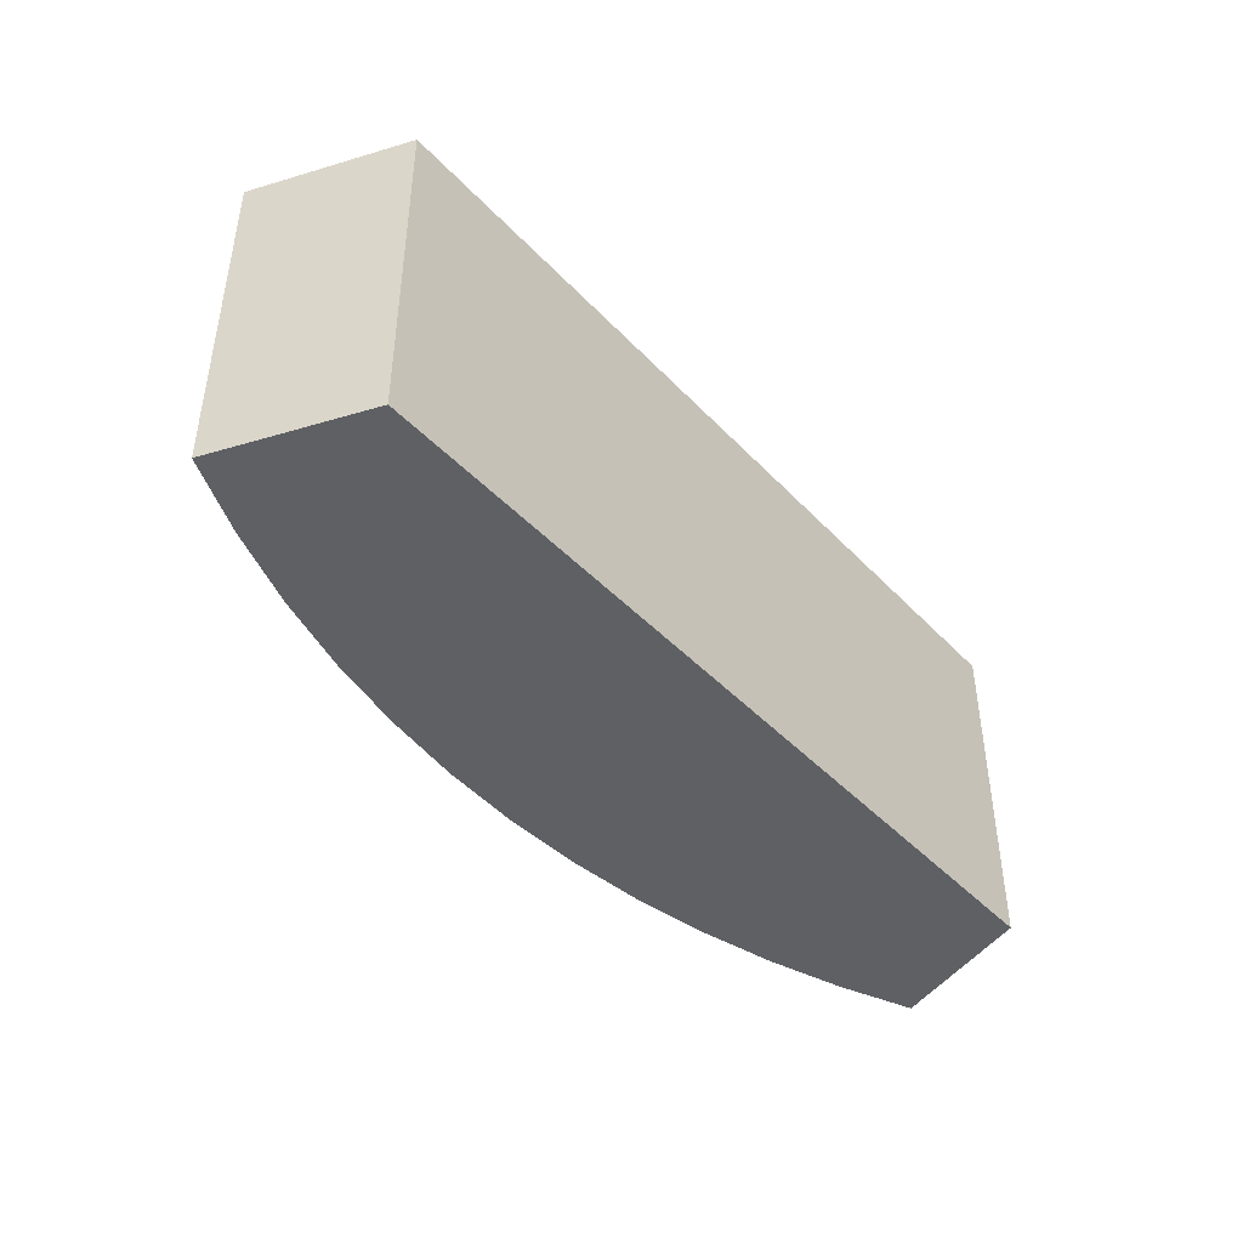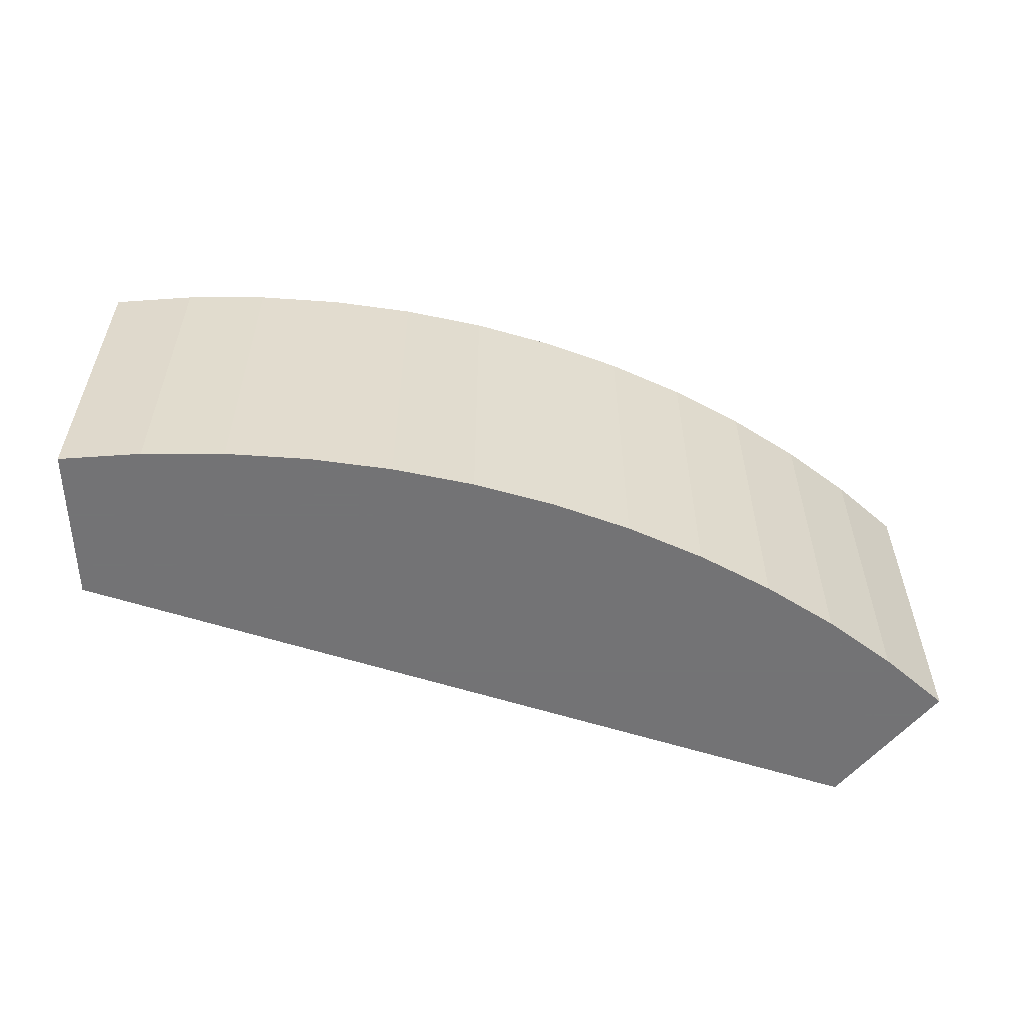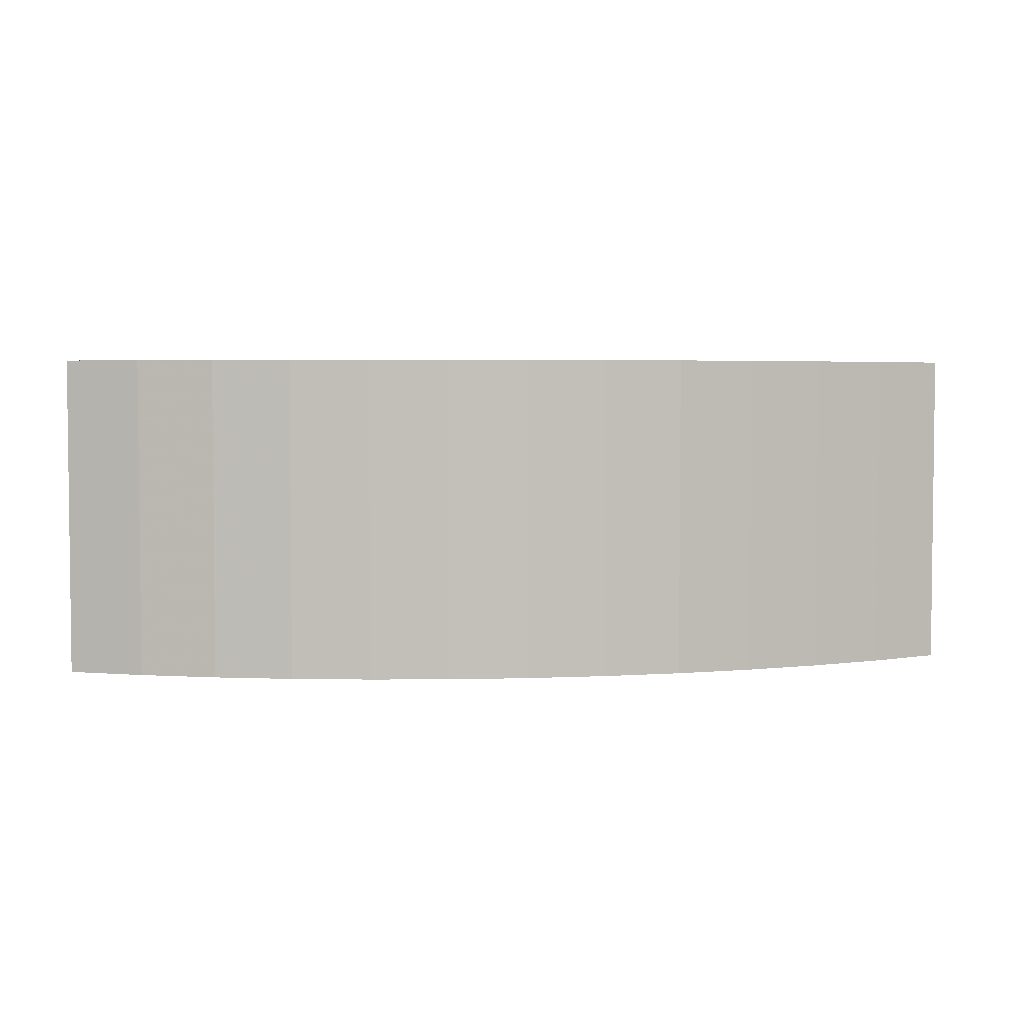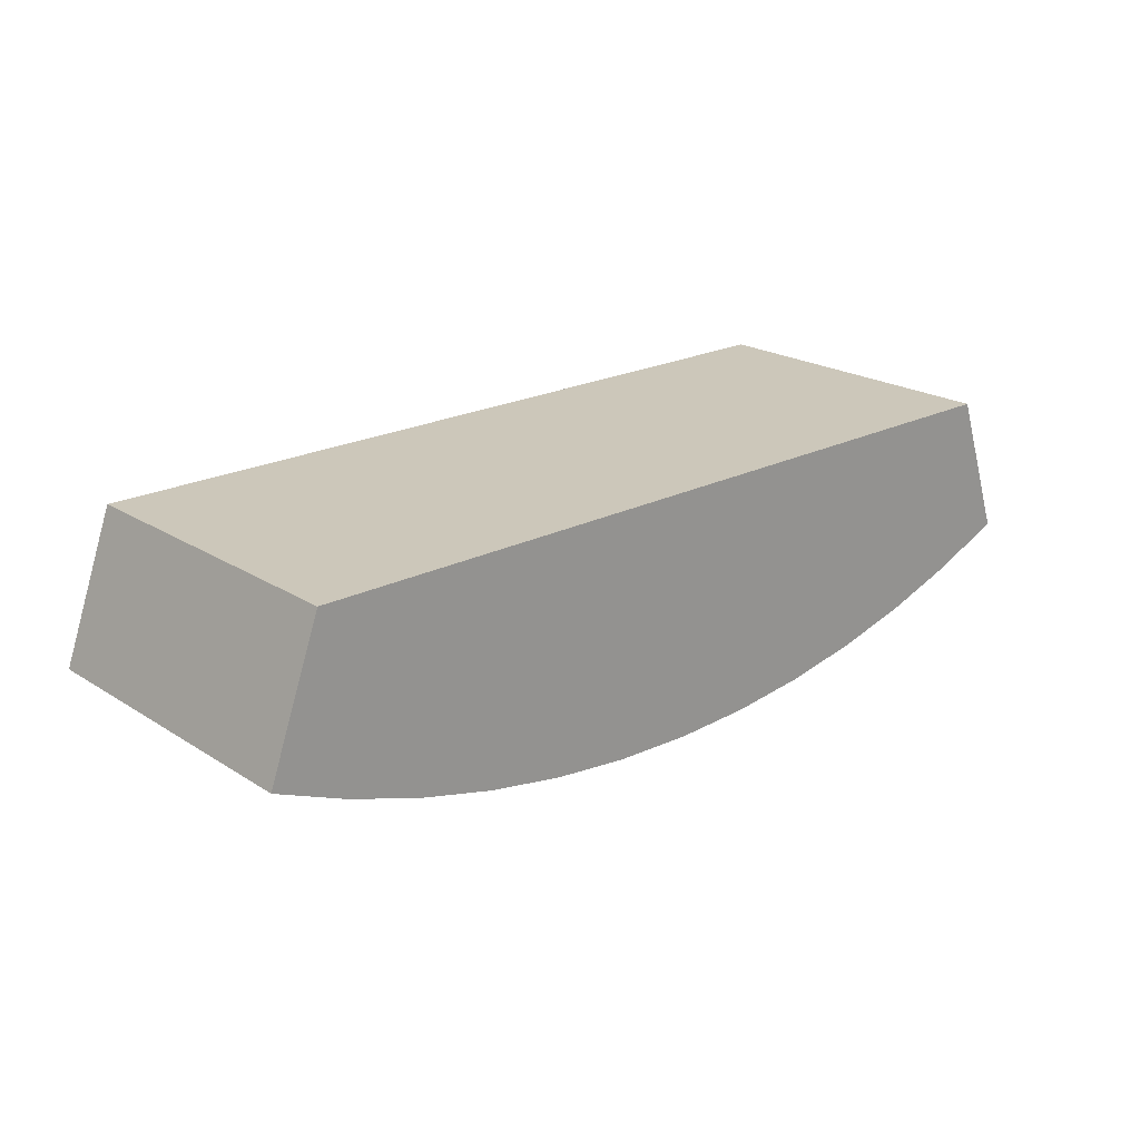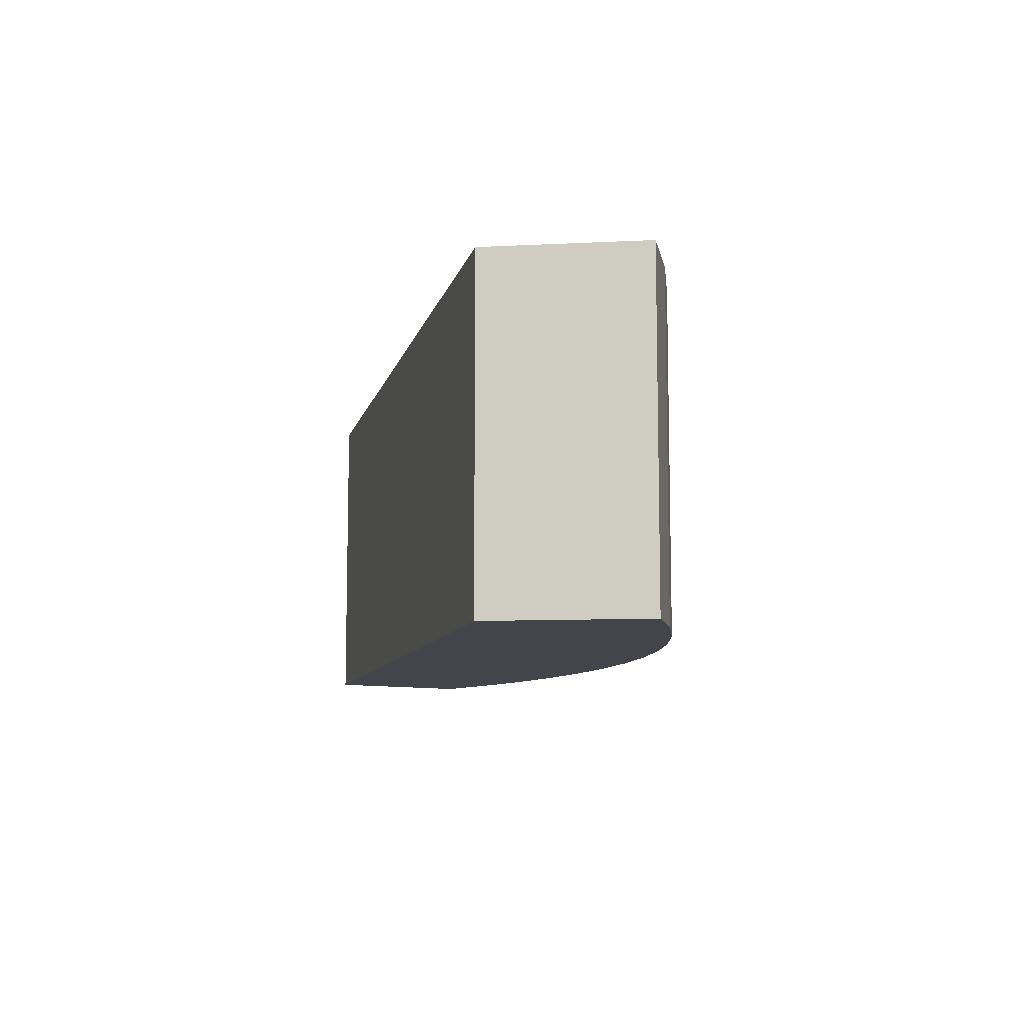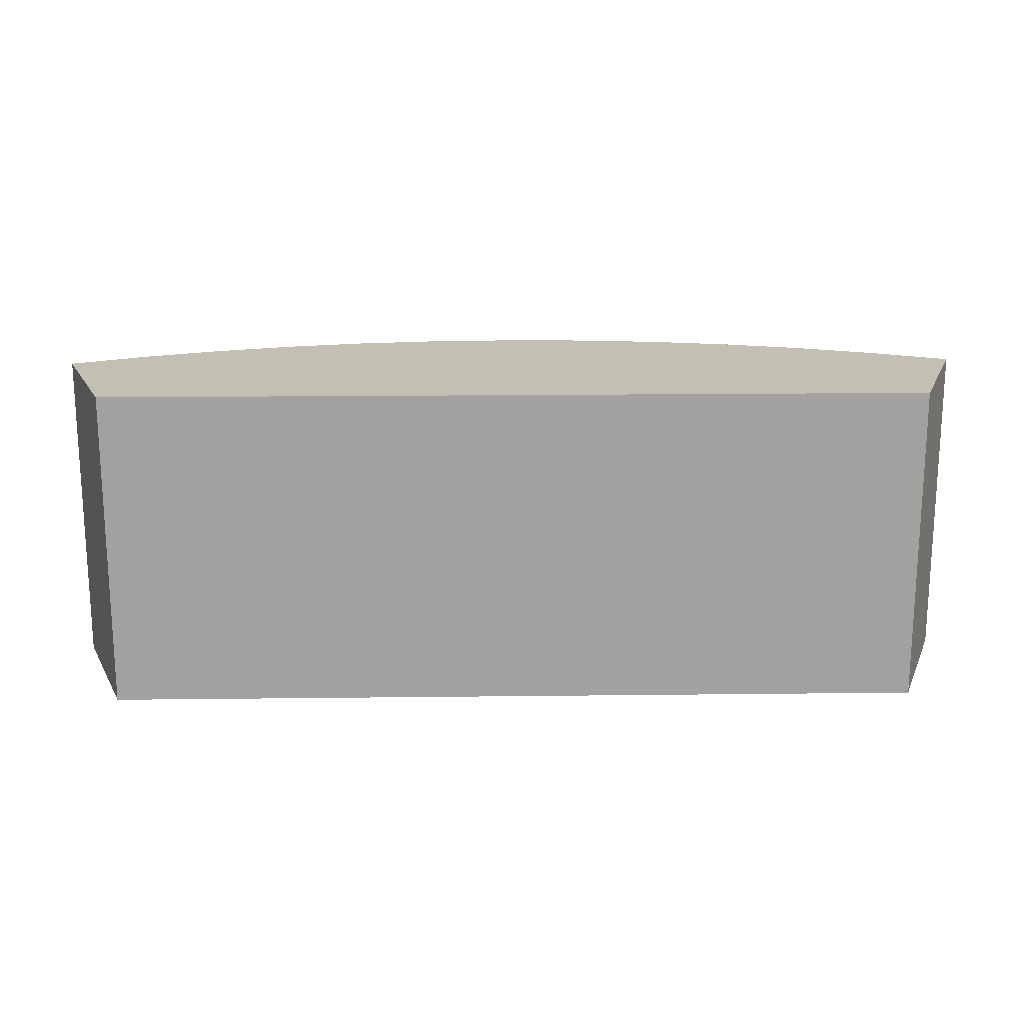
<metadata>
{"format":"obj","ext":"obj","renderer":"f3d","projection":"perspective","resolution":1024,"background":"white","views":[{"elev":-43.1,"azim":-50.6,"up":"+Y"},{"elev":-56.0,"azim":161.2,"up":"+Y"},{"elev":3.7,"azim":172.5,"up":"+Y"},{"elev":21.4,"azim":137.9,"up":"+Z"},{"elev":-9.2,"azim":77.4,"up":"+Y"},{"elev":17.9,"azim":-1.3,"up":"+Y"}]}
</metadata>
<code>
v -0.2968 0.48 -0.2497
v -0.3126 0.48 -0.114
v -0.3533 0.48 -0.2257
v 0.3195 0.48 -0.114
v -0.3533 0.7277 -0.2257
v -0.2387 0.48 -0.2695
v 0.3195 0.7277 -0.114
v -0.3126 0.7277 -0.114
v -0.2968 0.7277 -0.2497
v -0.1793 0.48 -0.285
v 0.3602 0.48 -0.2257
v -0.2387 0.7277 -0.2695
v -0.1189 0.48 -0.2961
v 0.3602 0.7277 -0.2257
v 0.3037 0.48 -0.2497
v -0.1793 0.7277 -0.285
v -0.0579 0.48 -0.3028
v 0.3037 0.7277 -0.2497
v 0.2456 0.48 -0.2695
v -0.1189 0.7277 -0.2961
v 0.003447 0.48 -0.305
v 0.2456 0.7277 -0.2695
v 0.1862 0.48 -0.285
v -0.0579 0.7277 -0.3028
v 0.06479 0.48 -0.3028
v 0.1862 0.7277 -0.285
v 0.1258 0.48 -0.2961
v 0.003447 0.7277 -0.305
v 0.1258 0.7277 -0.2961
v 0.06479 0.7277 -0.3028
f 1 2 3
f 2 1 4
f 2 5 3
f 5 1 3
f 4 1 6
f 7 2 4
f 5 2 8
f 1 5 9
f 9 6 1
f 4 6 10
f 2 7 8
f 11 7 4
f 8 9 5
f 6 9 12
f 12 10 6
f 4 10 13
f 9 8 7
f 7 11 14
f 4 15 11
f 9 7 12
f 10 12 16
f 16 13 10
f 4 13 17
f 11 18 14
f 18 7 14
f 4 19 15
f 18 11 15
f 12 7 16
f 13 16 20
f 20 17 13
f 4 17 21
f 22 7 18
f 4 23 19
f 22 15 19
f 15 22 18
f 16 7 20
f 17 20 24
f 24 21 17
f 4 21 25
f 26 7 22
f 4 27 23
f 26 19 23
f 19 26 22
f 20 7 24
f 21 24 28
f 28 25 21
f 4 25 27
f 29 7 26
f 29 23 27
f 23 29 26
f 24 7 28
f 25 28 30
f 30 27 25
f 30 7 29
f 27 30 29
f 28 7 30
f 3 2 1
f 4 1 2
f 3 5 2
f 3 1 5
f 6 1 4
f 4 2 7
f 8 2 5
f 9 5 1
f 1 6 9
f 10 6 4
f 8 7 2
f 4 7 11
f 5 9 8
f 12 9 6
f 6 10 12
f 13 10 4
f 7 8 9
f 14 11 7
f 11 15 4
f 12 7 9
f 16 12 10
f 10 13 16
f 17 13 4
f 14 18 11
f 14 7 18
f 15 19 4
f 15 11 18
f 16 7 12
f 20 16 13
f 13 17 20
f 21 17 4
f 18 7 22
f 19 23 4
f 19 15 22
f 18 22 15
f 20 7 16
f 24 20 17
f 17 21 24
f 25 21 4
f 22 7 26
f 23 27 4
f 23 19 26
f 22 26 19
f 24 7 20
f 28 24 21
f 21 25 28
f 27 25 4
f 26 7 29
f 27 23 29
f 26 29 23
f 28 7 24
f 30 28 25
f 25 27 30
f 29 7 30
f 29 30 27
f 30 7 28

</code>
